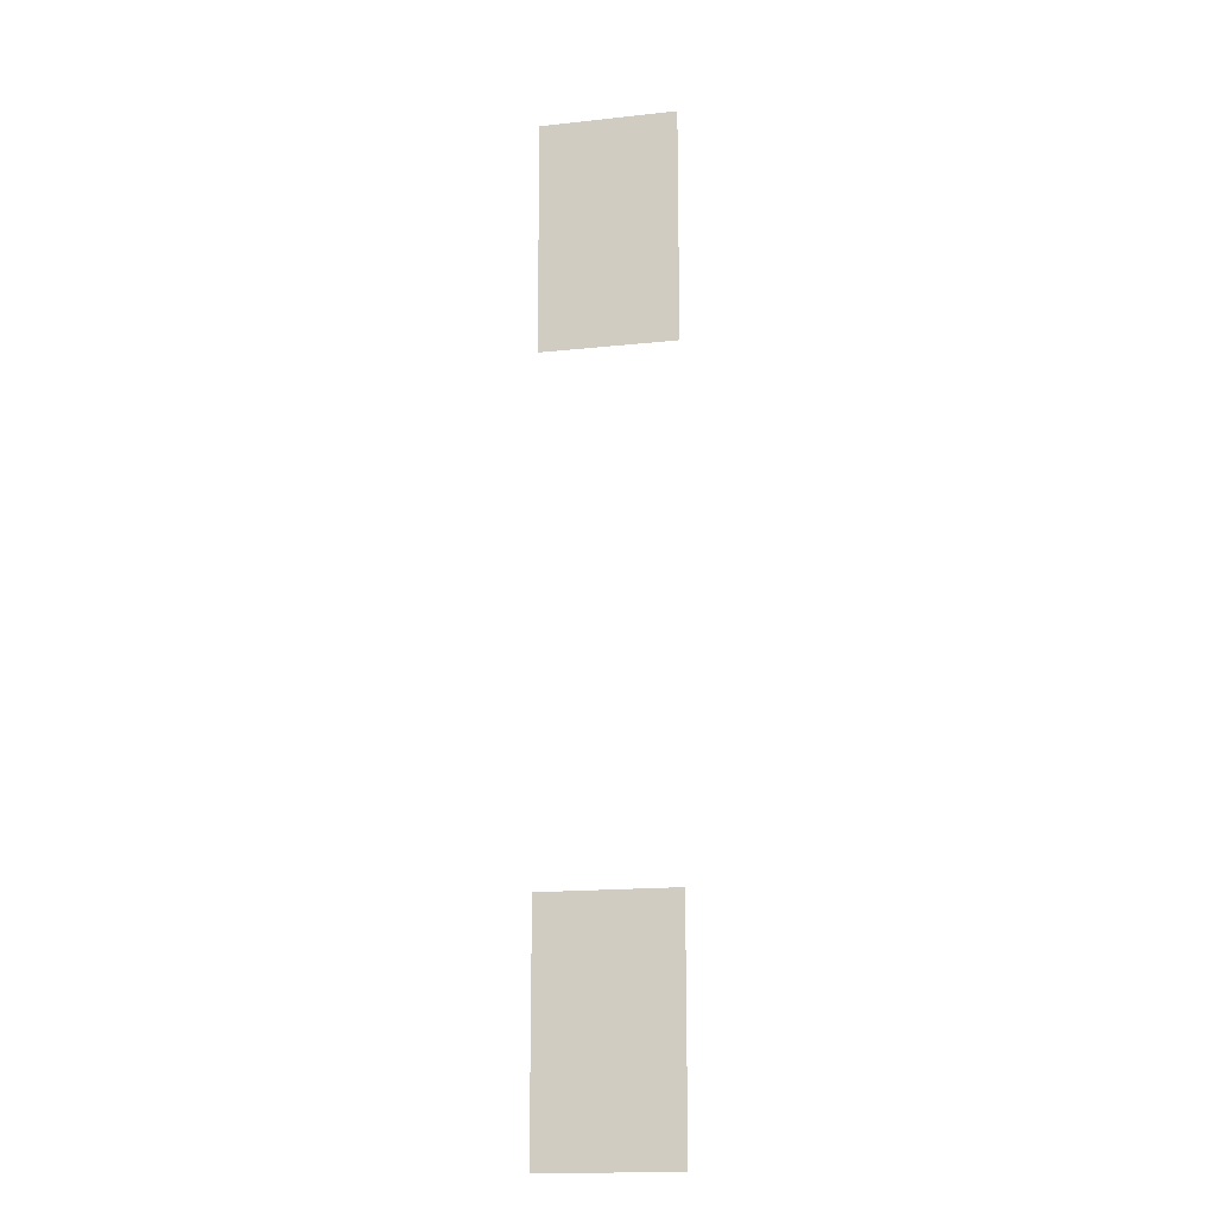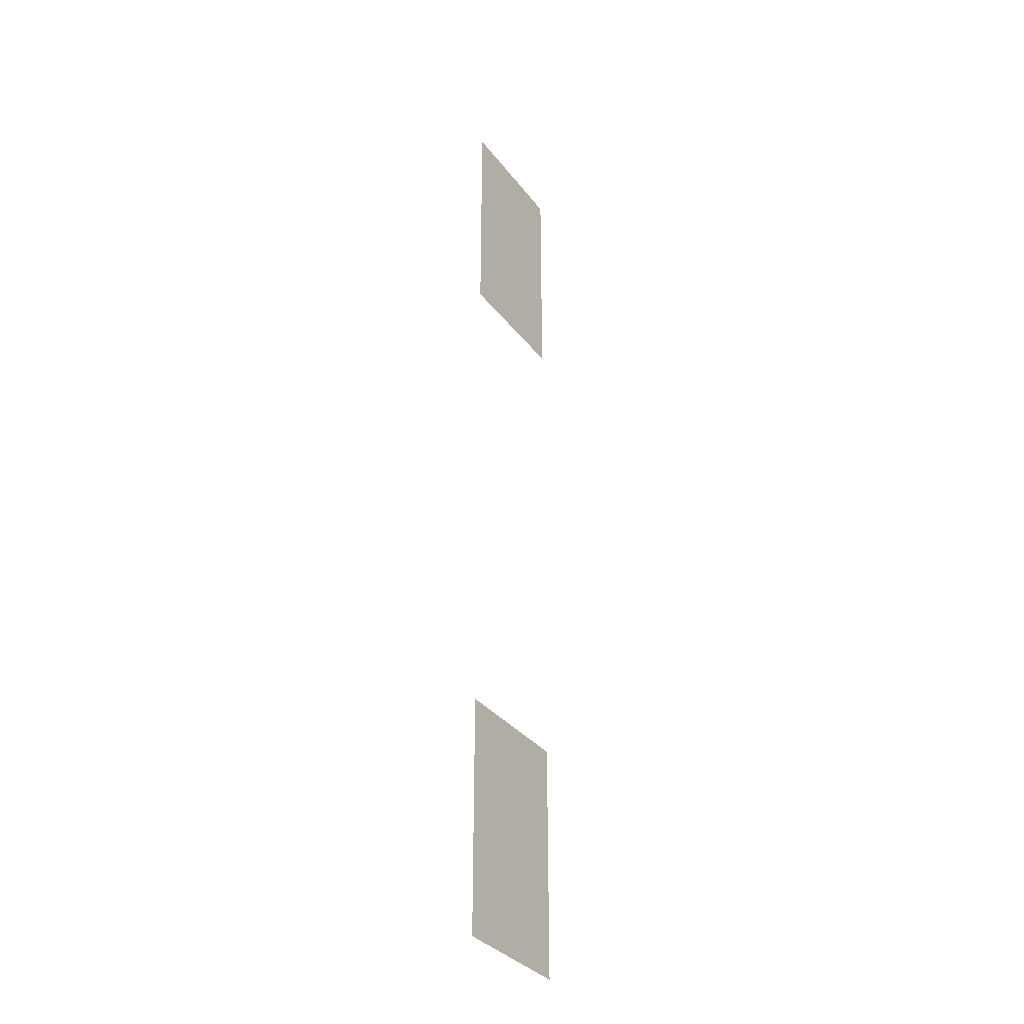
<metadata>
{"format":"obj","ext":"obj","renderer":"f3d","projection":"perspective","resolution":1024,"background":"white","views":[{"elev":-16.2,"azim":12.4,"up":"+Z"},{"elev":-33.5,"azim":-58.6,"up":"+Z"}]}
</metadata>
<code>
o top
v 19.99 14.59 123
v 19.99 14.59 157.5
v -19.73 14.63 123
v -19.73 14.63 88.19
v 19.99 14.59 88.19
v 19.99 14.59 123
v -19.73 14.63 123
v -19.73 14.63 157.5
v 19.99 14.59 -95
v -19.73 14.63 -95
v 19.99 14.59 -95
v 19.99 14.59 -129.7
v -19.73 14.63 -60.4
v 19.99 14.59 -60.4
v -19.73 14.63 -129.7
v -19.73 14.63 -95
f 1 5 4 3
f 7 8 2 6
f 9 12 15 10
f 16 13 14 11

</code>
